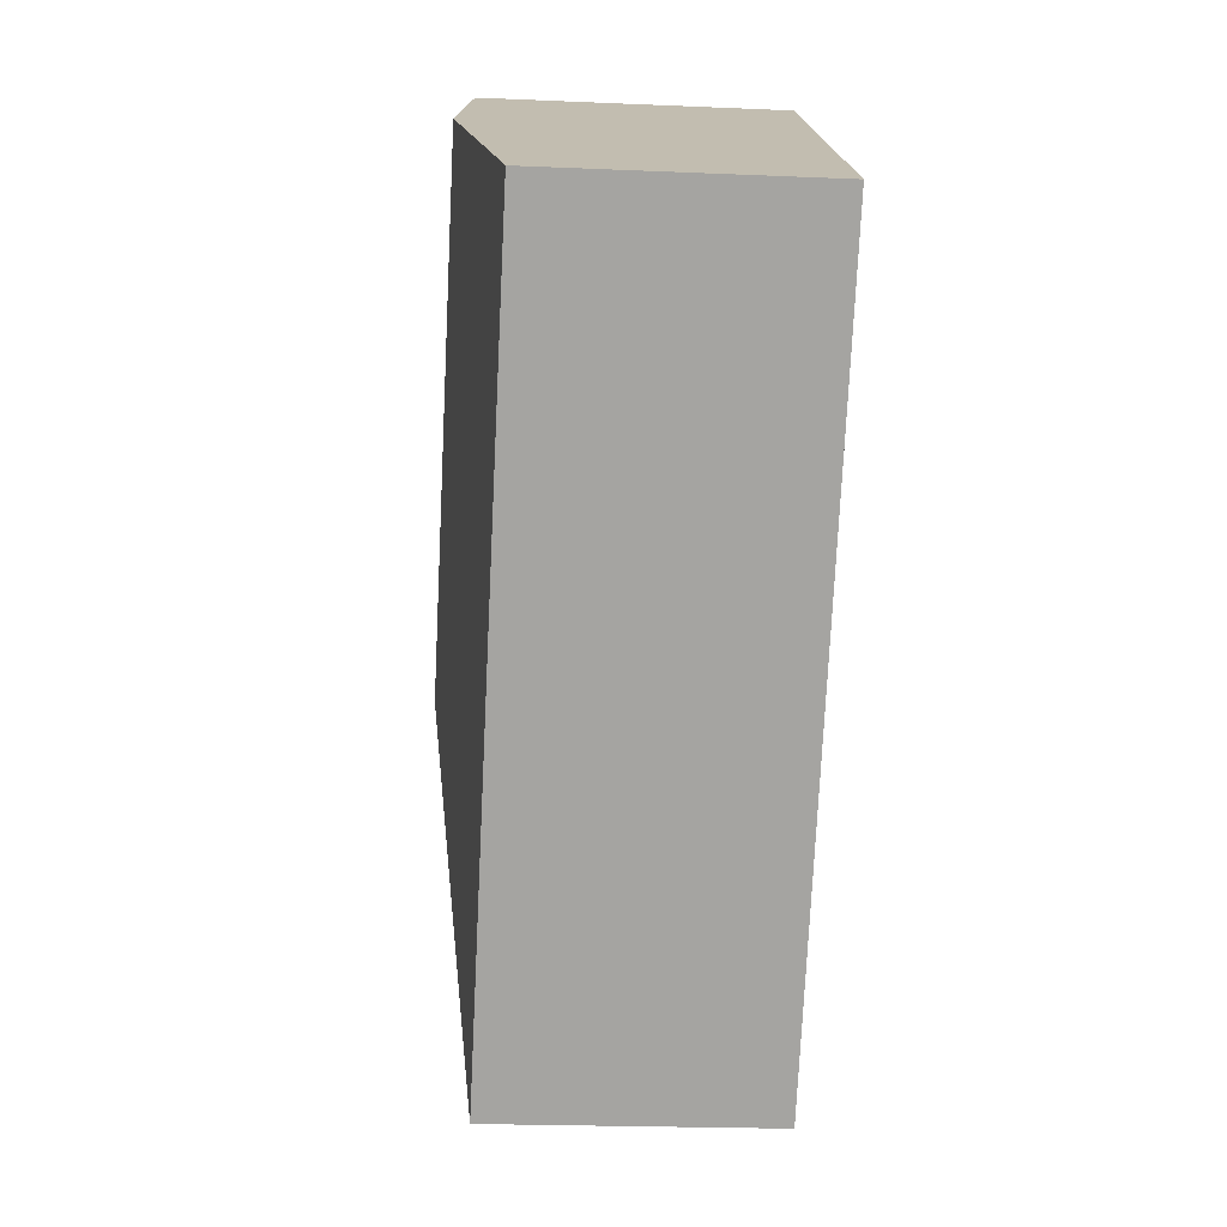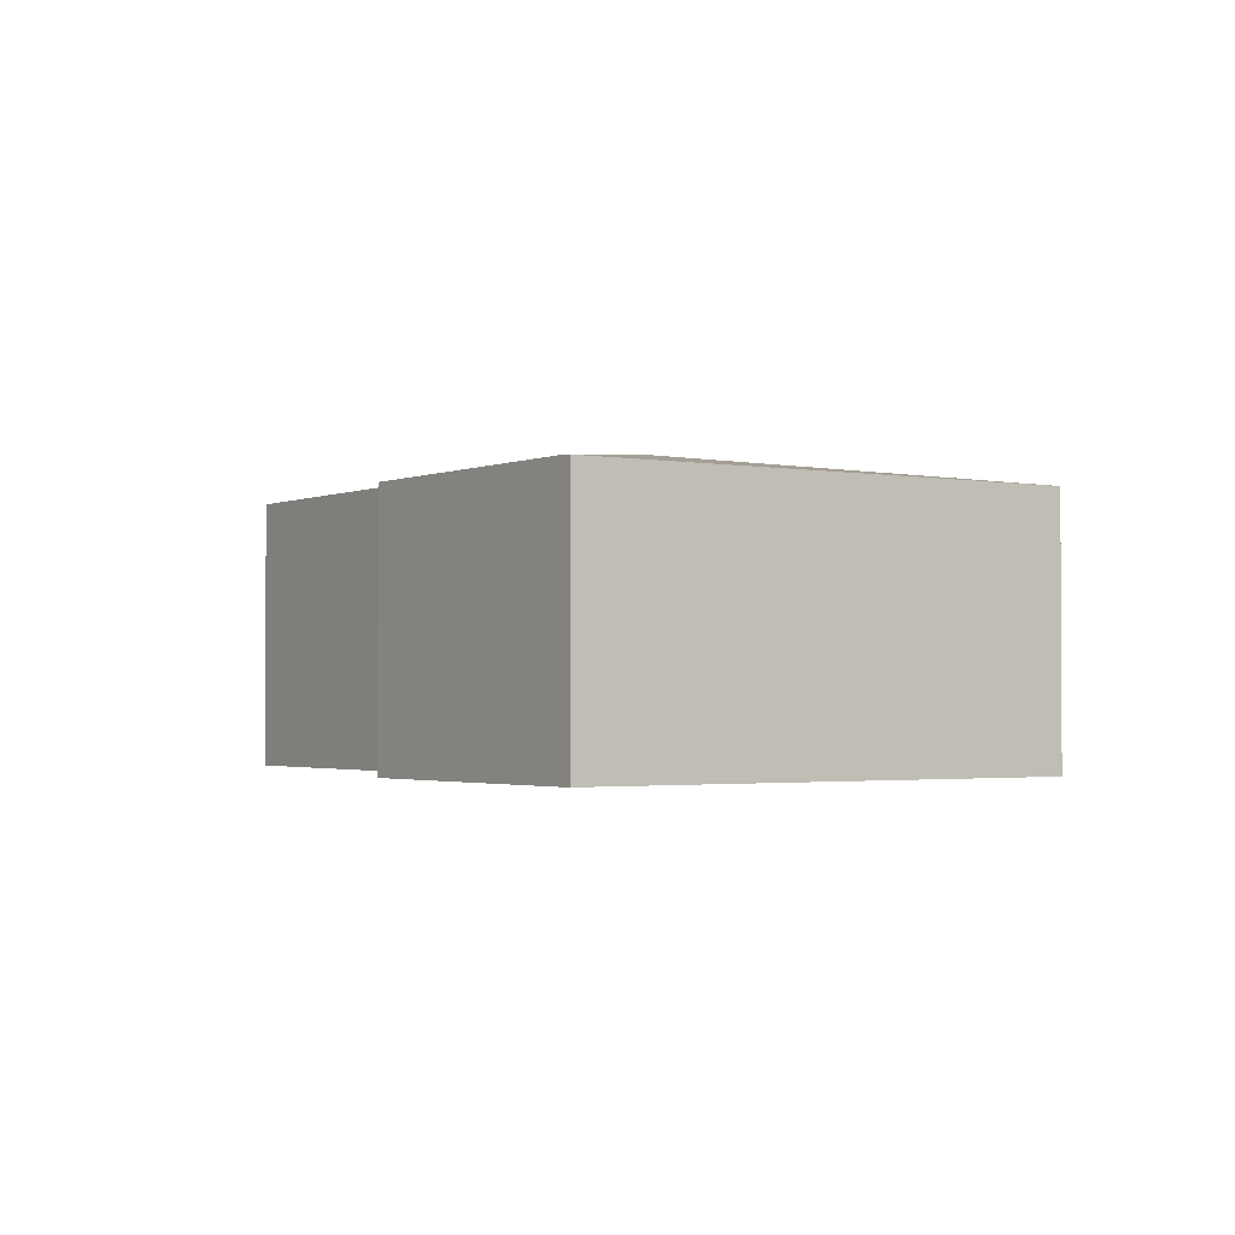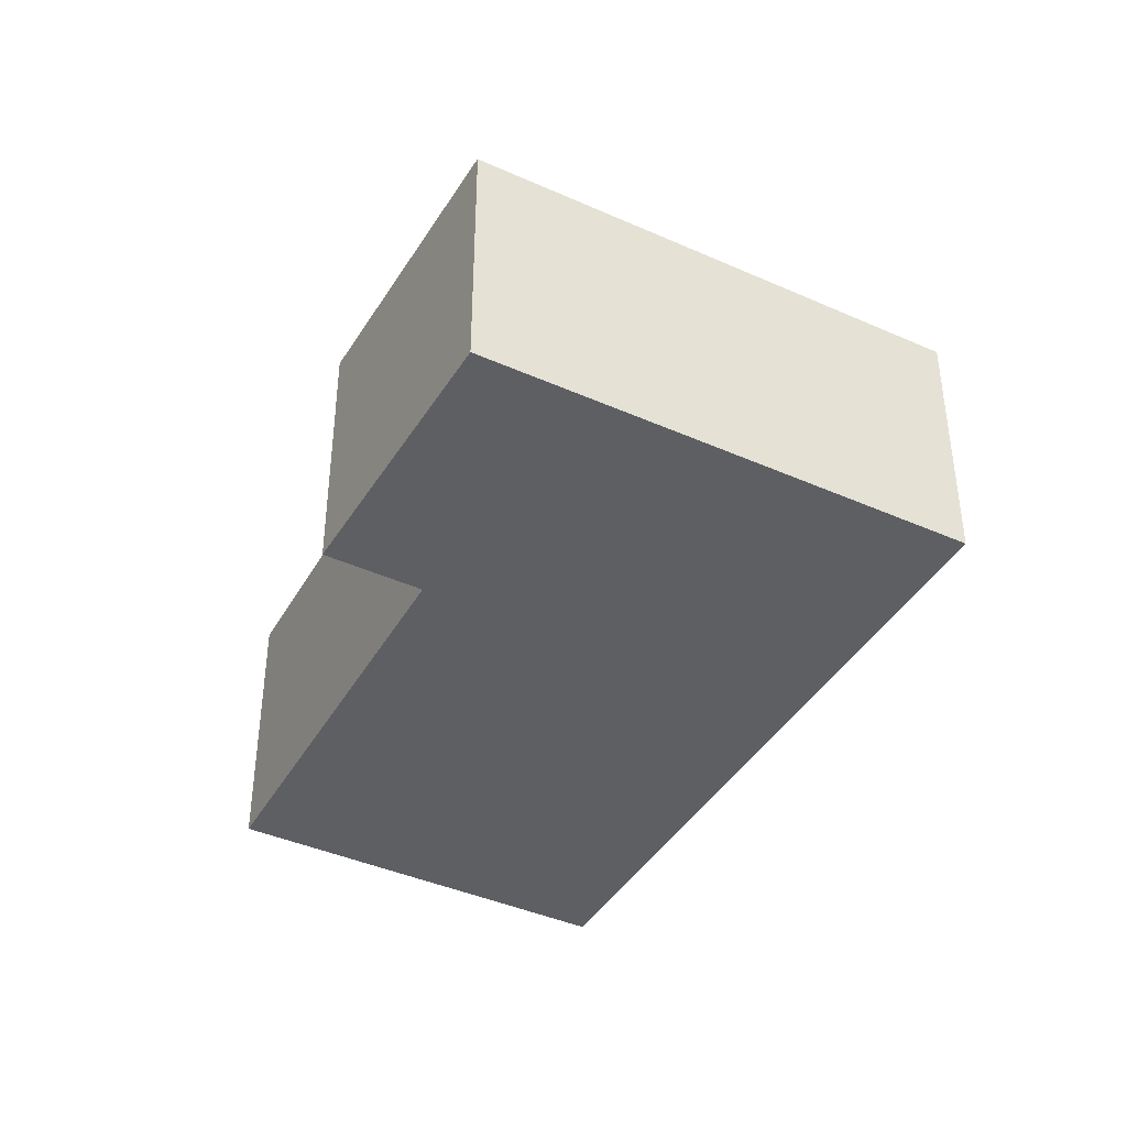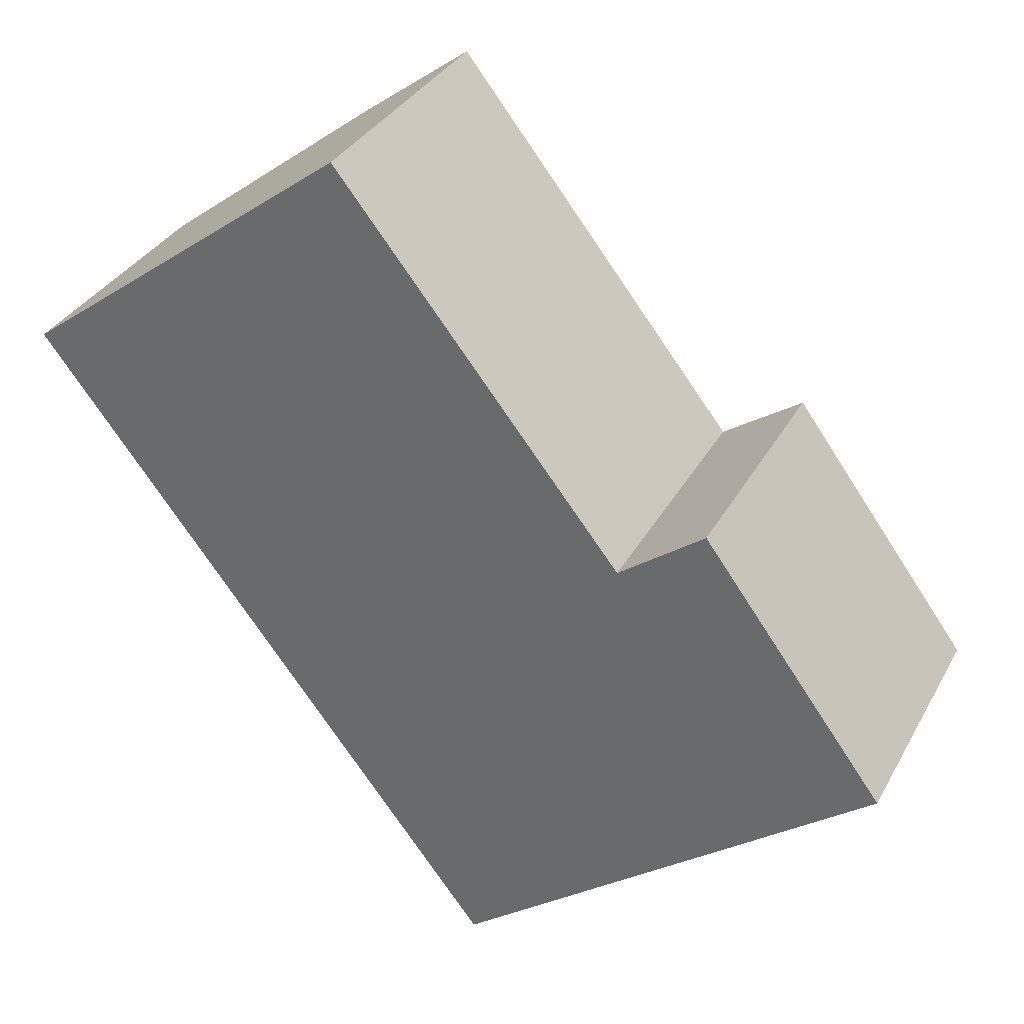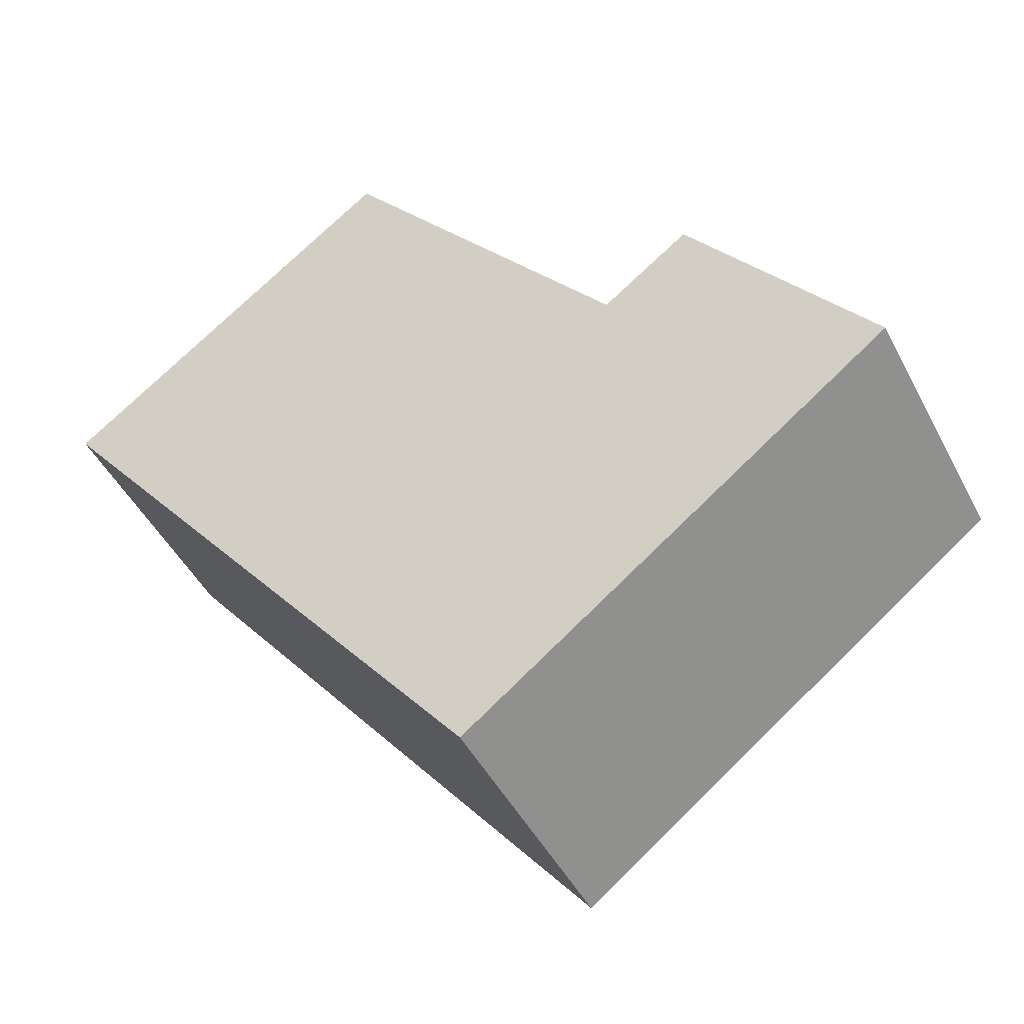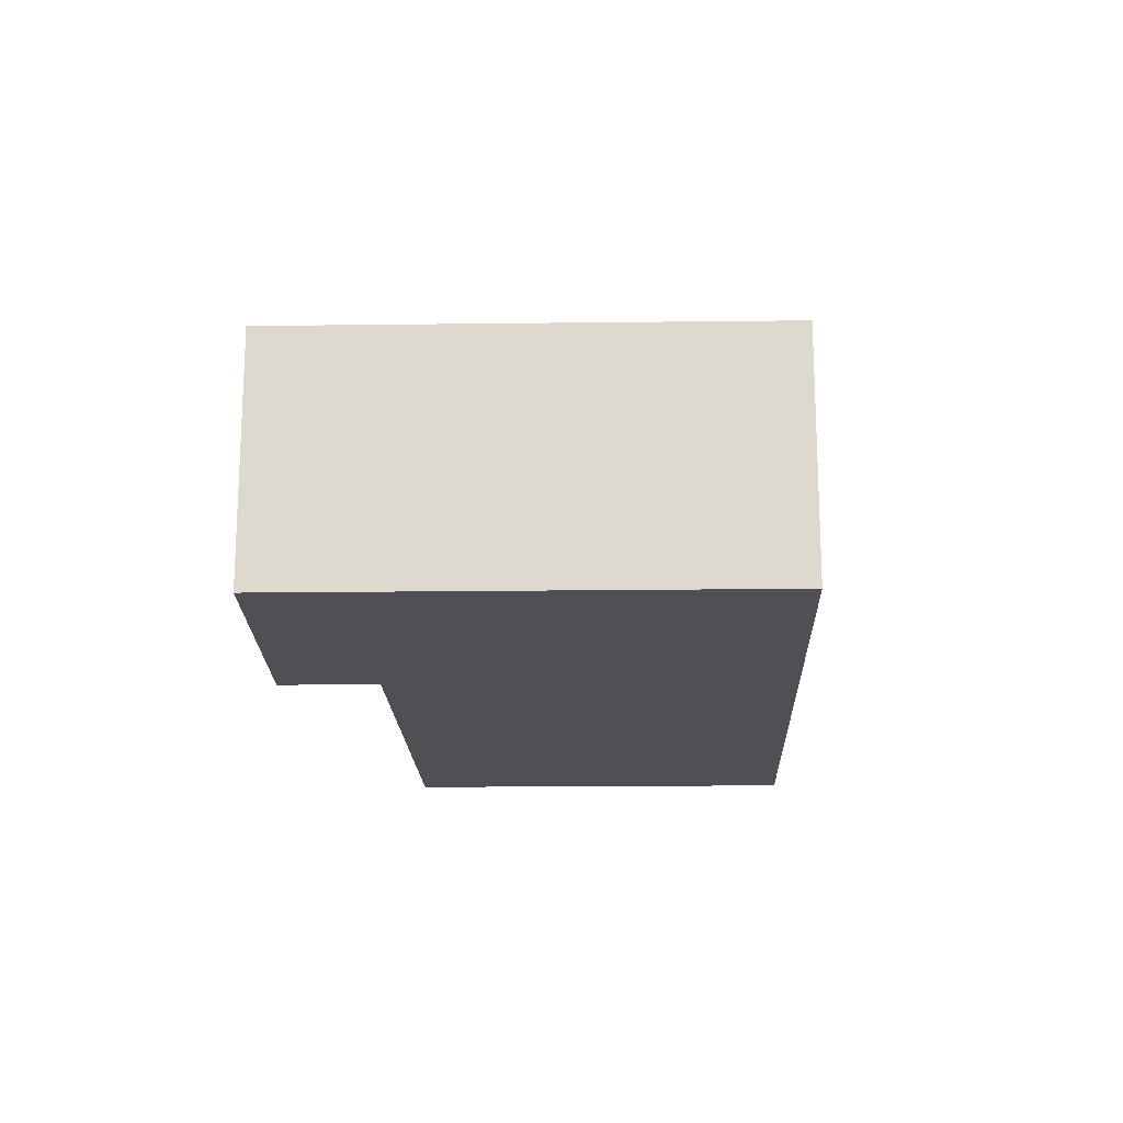
<metadata>
{"format":"obj","ext":"obj","renderer":"f3d","projection":"perspective","resolution":1024,"background":"white","views":[{"elev":-20.6,"azim":-94.5,"up":"+Z"},{"elev":-1.9,"azim":108.8,"up":"+Y"},{"elev":-41.0,"azim":114.3,"up":"+Y"},{"elev":33.5,"azim":25.0,"up":"+Z"},{"elev":-46.7,"azim":26.4,"up":"+Z"},{"elev":-18.7,"azim":144.1,"up":"+Y"}]}
</metadata>
<code>
v  3.839 3.161 2.905
v  5.922 3.394 -2.683
v  2.431 3.394 1.84
v  7.098 3.153 -1.211
v  10.11 3.001 -3.238
v  8.076 2.991 -0.483
v  10.15 2.992 -3.296
v  5.357 2.992 -6.941
v  0 2.992 1.832e-16
v  3.839 -1.779e-16 2.905
v  7.098 7.415e-17 -1.211
v  8.076 2.958e-17 -0.483
v  10.11 1.983e-16 -3.238
v  10.15 2.018e-16 -3.296
v  2.431 -1.127e-16 1.84
v  0 0 0
v  5.357 4.25e-16 -6.941
g defaultobject
f 1 2 3
f 2 1 4
f 2 4 5
f 5 4 6
f 7 2 5
f 2 7 8
f 3 8 9
f 8 3 2
f 10 4 1
f 4 10 11
f 12 5 6
f 5 12 13
f 5 13 7
f 7 13 14
f 11 6 4
f 6 11 12
f 3 10 1
f 10 3 9
f 10 9 15
f 15 9 16
f 14 8 7
f 8 14 17
f 17 9 8
f 9 17 16
f 13 17 14
f 17 13 12
f 17 12 11
f 17 11 10
f 17 10 16
f 16 10 15

</code>
